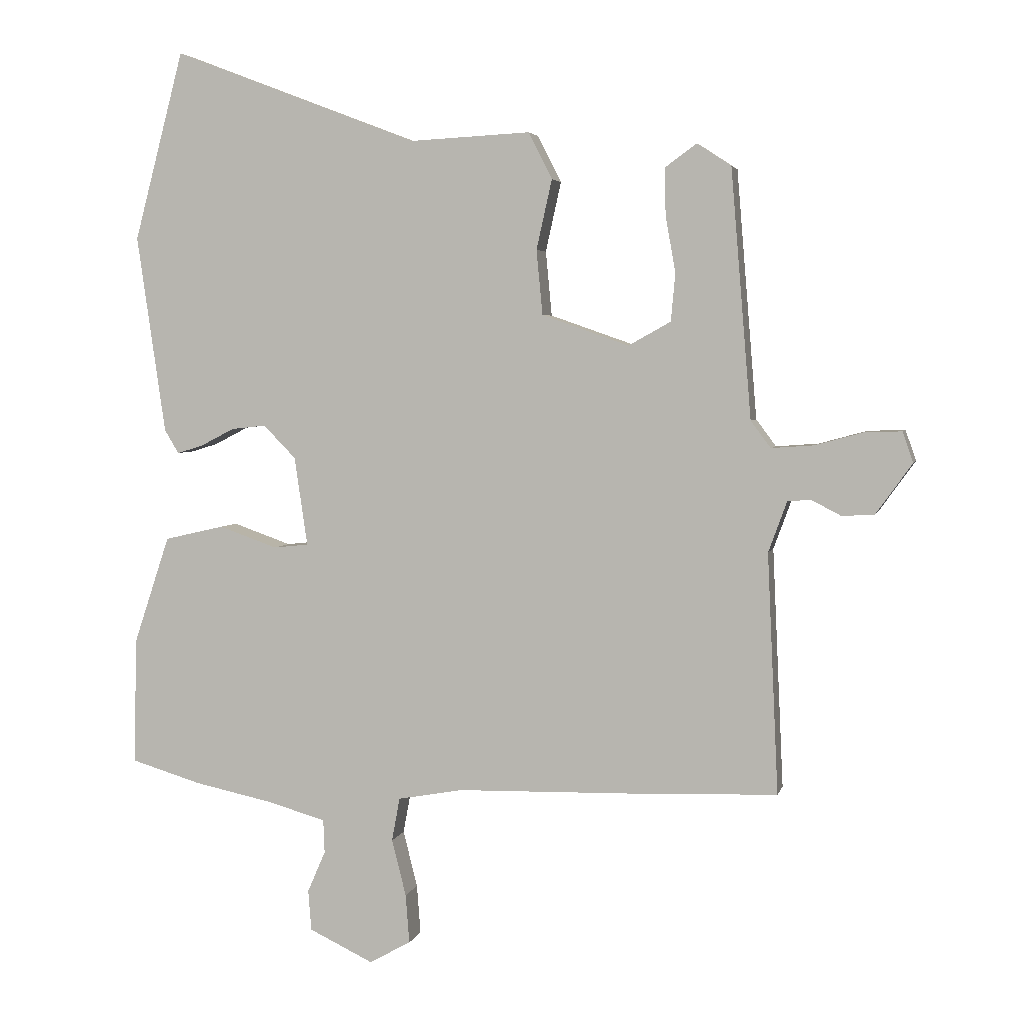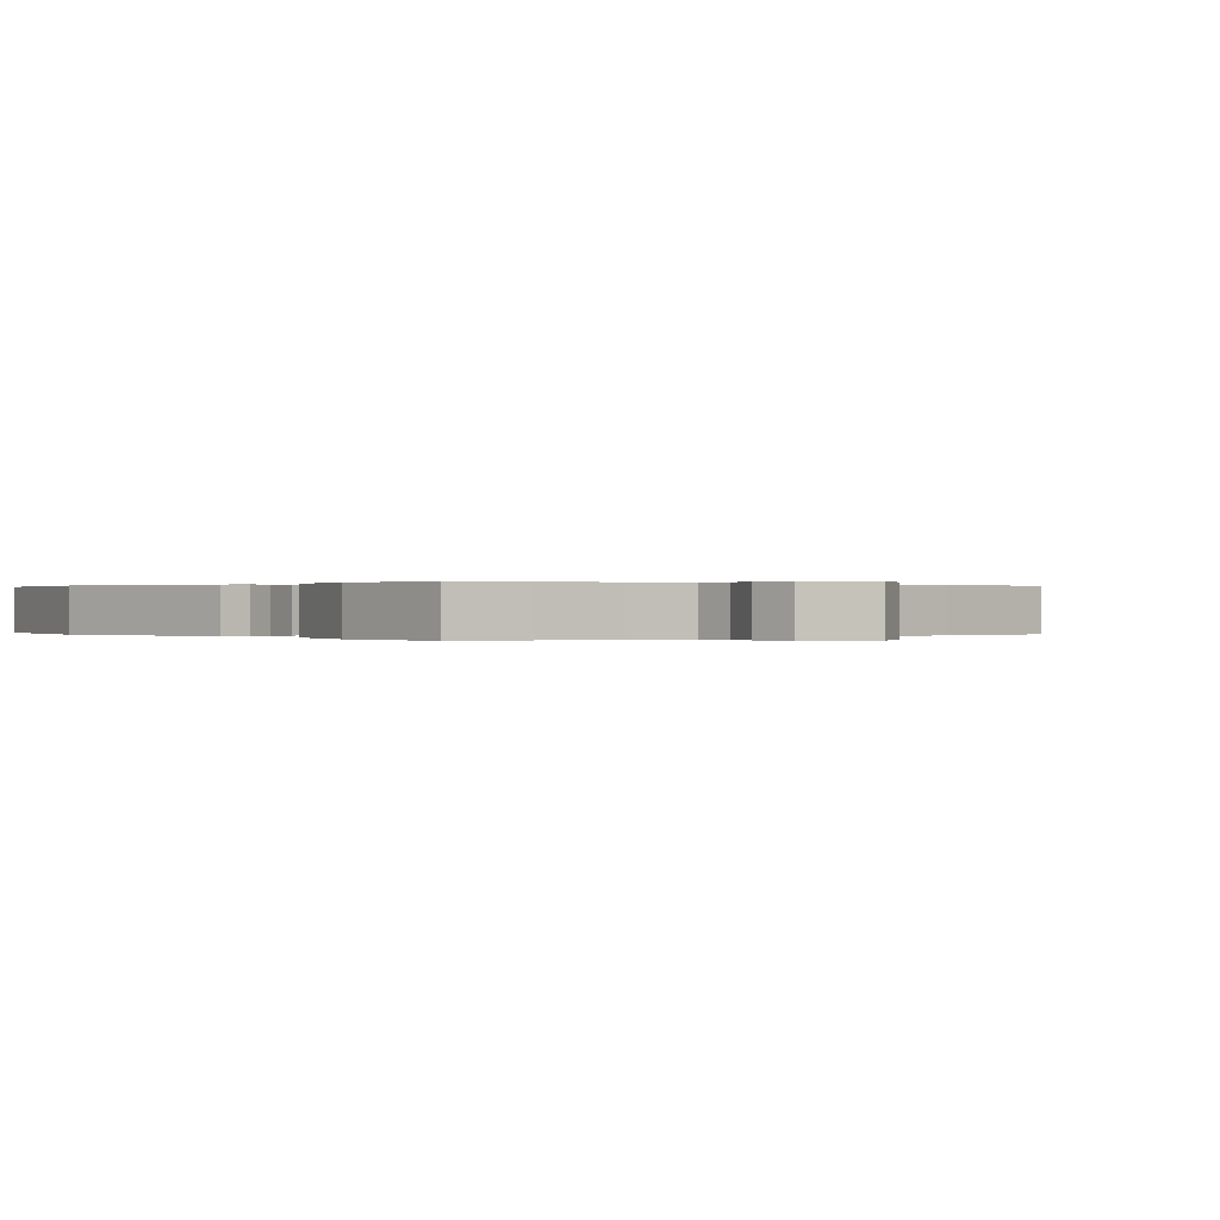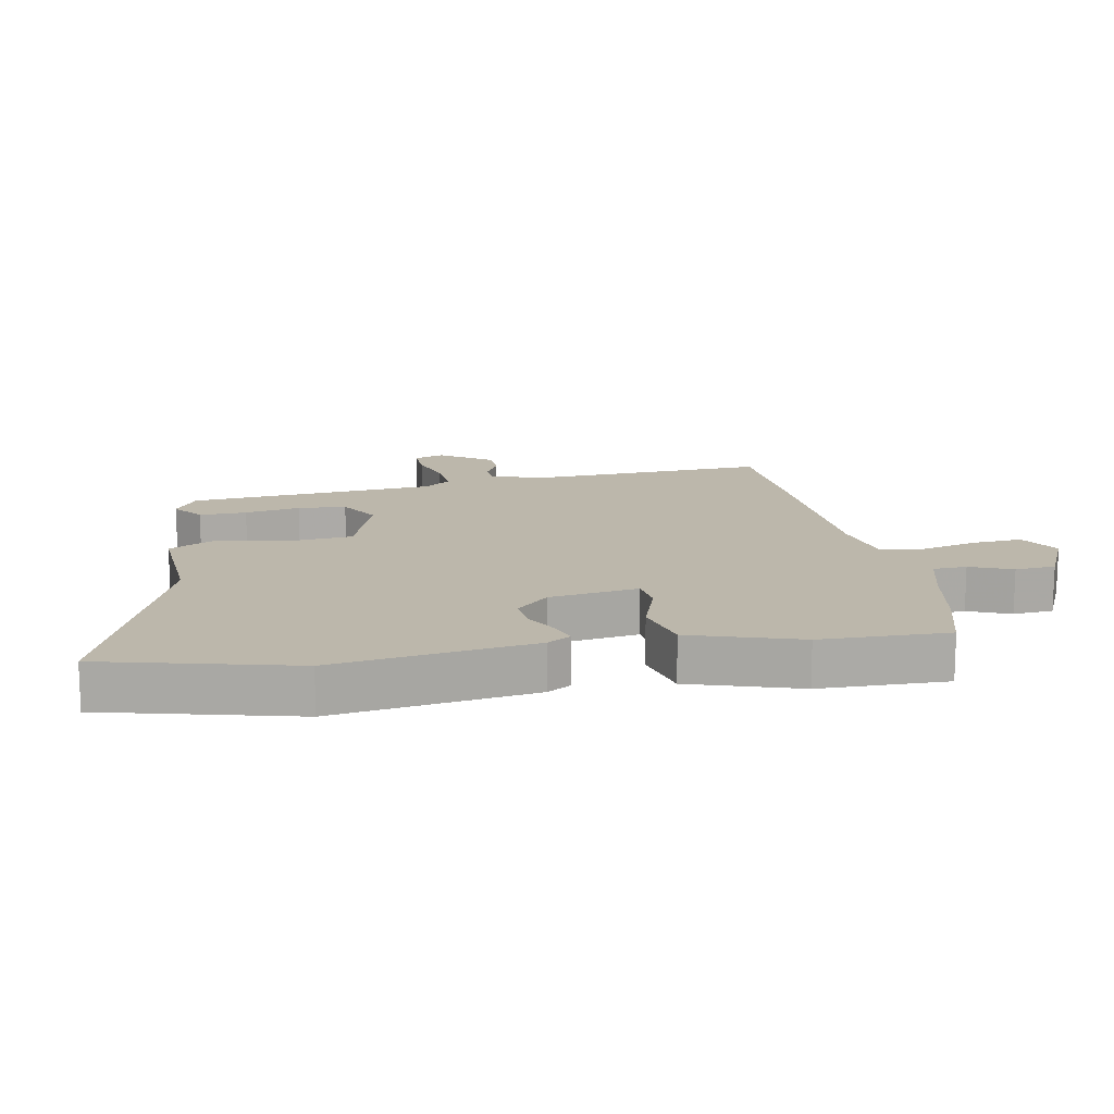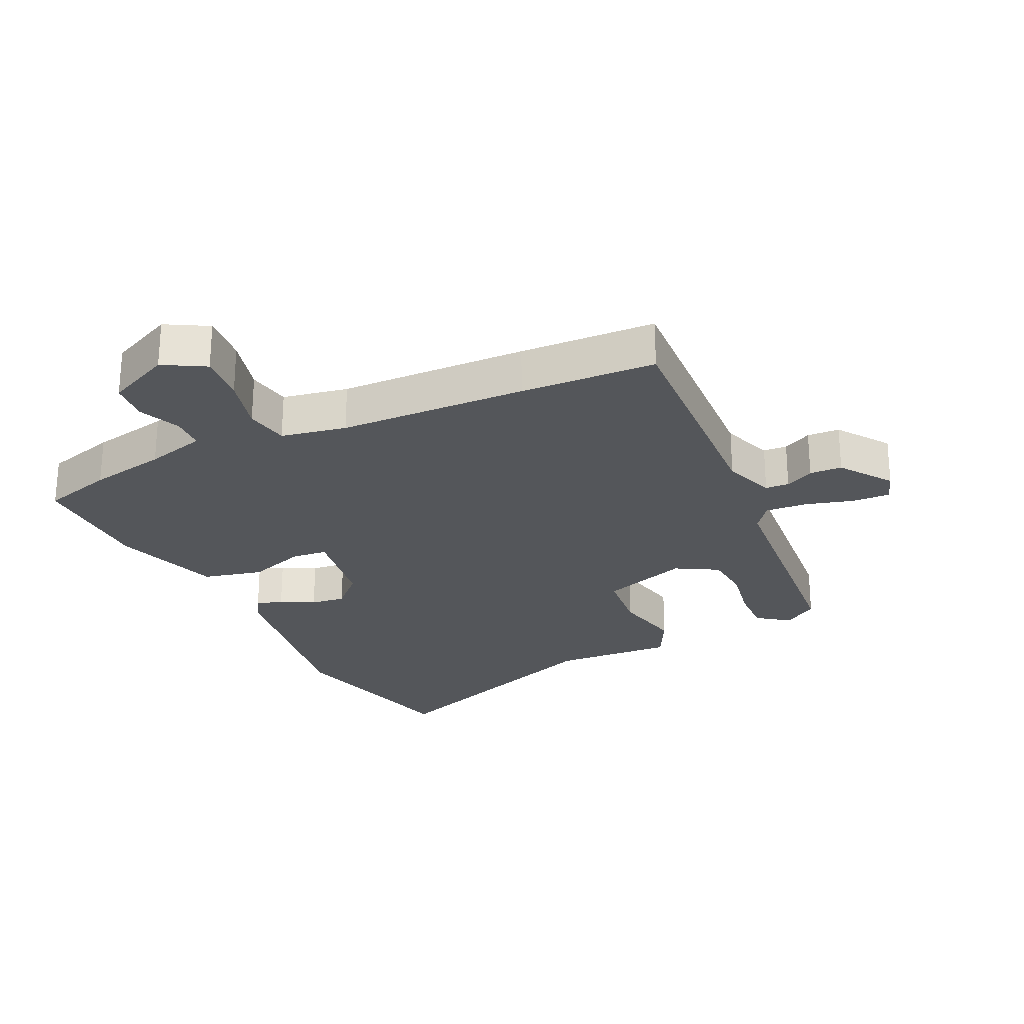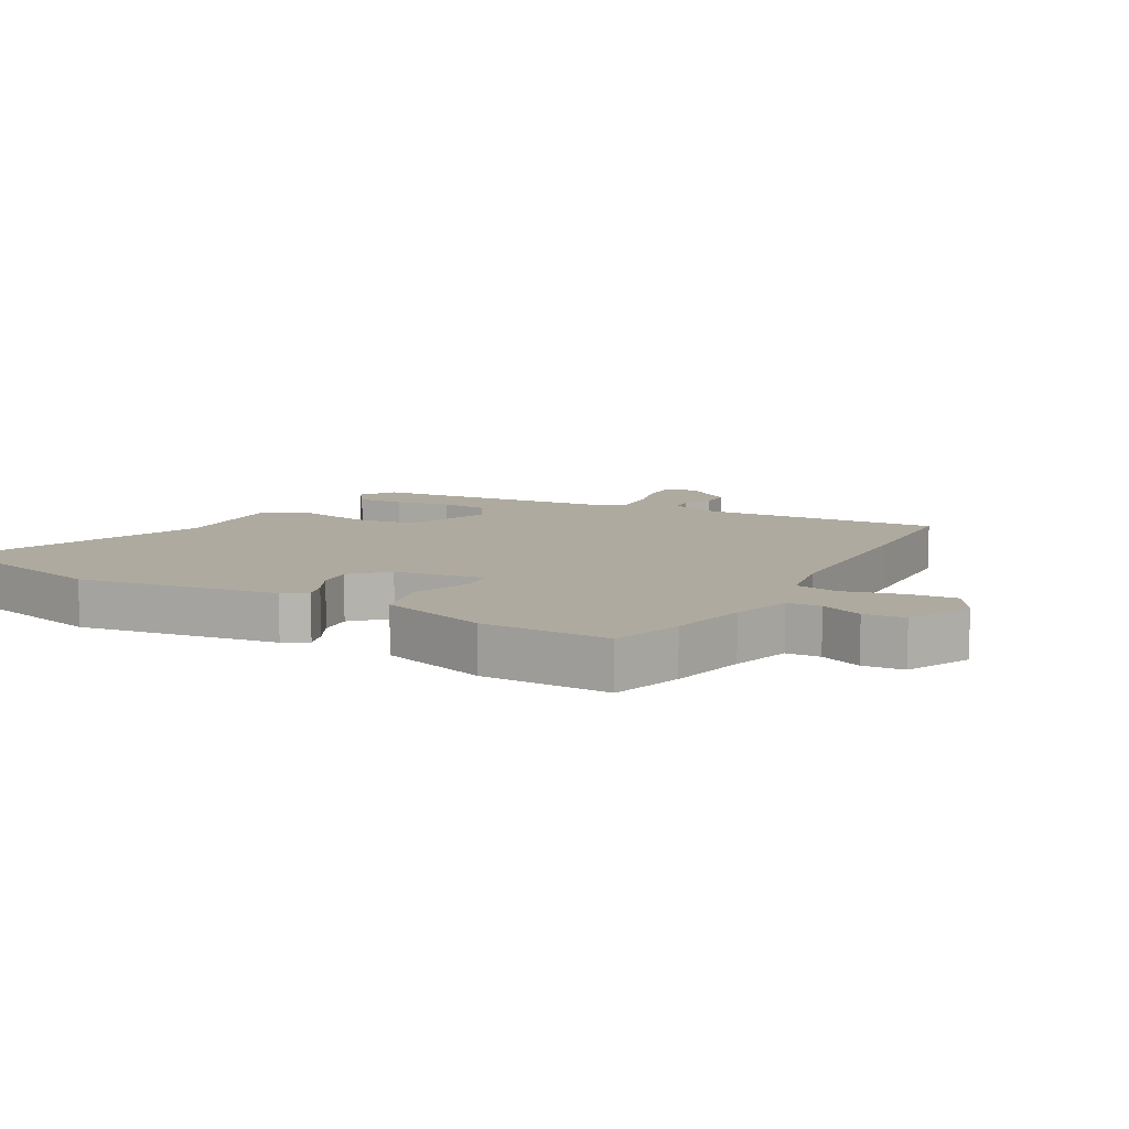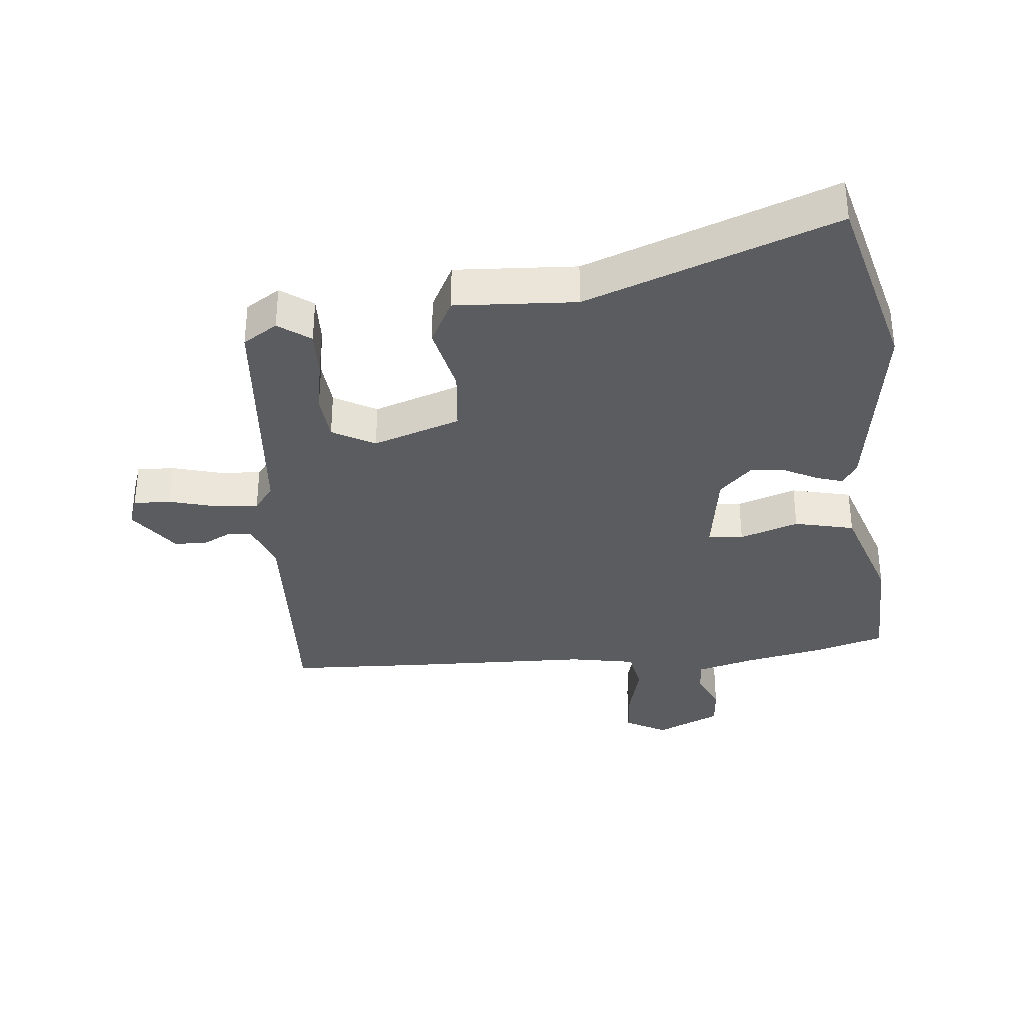
<metadata>
{"format":"obj","ext":"obj","renderer":"f3d","projection":"perspective","resolution":1024,"background":"white","views":[{"elev":4.0,"azim":-166.8,"up":"+Z"},{"elev":0.1,"azim":138.3,"up":"+Y"},{"elev":14.4,"azim":78.8,"up":"+Y"},{"elev":-25.5,"azim":-155.1,"up":"+Y"},{"elev":9.5,"azim":118.9,"up":"+Y"},{"elev":-34.1,"azim":5.3,"up":"+Y"}]}
</metadata>
<code>
v 0.543 0.07 -0.487
v 0.429 0.07 -0.521
v 0.305 0.07 -0.547
v 0.209 0.07 -0.574
v 0.207 0.07 -0.628
v 0.236 0.07 -0.695
v 0.231 0.07 -0.76
v 0.128 0.07 -0.809
v 0.061 0.07 -0.772
v 0.067 0.07 -0.693
v 0.09 0.07 -0.602
v 0.077 0.07 -0.532
v -0.028 0.07 -0.513
v -0.33 0.07 -0.506
v -0.547 0.07 -0.498
v -0.529 0.07 -0.112
v -0.559 0.07 -0.03
v -0.597 0.07 -0.028
v -0.643 0.07 -0.052
v -0.695 0.07 -0.05
v -0.754 0.07 0.032
v -0.737 0.07 0.081
v -0.677 0.07 0.079
v -0.6 0.07 0.058
v -0.532 0.07 0.053
v -0.5 0.07 0.096
v -0.467 0.07 0.495
v -0.412 0.07 0.531
v -0.361 0.07 0.494
v -0.363 0.07 0.418
v -0.379 0.07 0.329
v -0.372 0.07 0.252
v -0.304 0.07 0.214
v -0.164 0.07 0.263
v -0.154 0.07 0.367
v -0.179 0.07 0.479
v -0.141 0.07 0.554
v 0.053 0.07 0.544
v 0.448 0.07 0.695
v 0.528 0.07 0.392
v 0.482 0.07 0.073
v 0.459 0.07 0.035
v 0.417 0.07 0.048
v 0.363 0.07 0.076
v 0.307 0.07 0.082
v 0.255 0.07 0.029
v 0.234 0.07 -0.114
v 0.29 0.07 -0.12
v 0.384 0.07 -0.087
v 0.48 0.07 -0.109
v 0.538 0.07 -0.283
v 0.543 0 -0.487
v 0.429 0 -0.521
v 0.305 0 -0.547
v 0.209 0 -0.574
v 0.207 0 -0.628
v 0.236 0 -0.695
v 0.231 0 -0.76
v 0.128 0 -0.809
v 0.061 0 -0.772
v 0.067 0 -0.693
v 0.09 0 -0.602
v 0.077 0 -0.532
v -0.028 0 -0.513
v -0.33 0 -0.506
v -0.547 0 -0.498
v -0.529 0 -0.112
v -0.559 0 -0.03
v -0.597 0 -0.028
v -0.643 0 -0.052
v -0.695 0 -0.05
v -0.754 0 0.032
v -0.737 0 0.081
v -0.677 0 0.079
v -0.6 0 0.058
v -0.532 0 0.053
v -0.5 0 0.096
v -0.467 0 0.495
v -0.412 0 0.531
v -0.361 0 0.494
v -0.363 0 0.418
v -0.379 0 0.329
v -0.372 0 0.252
v -0.304 0 0.214
v -0.164 0 0.263
v -0.154 0 0.367
v -0.179 0 0.479
v -0.141 0 0.554
v 0.053 0 0.544
v 0.448 0 0.695
v 0.528 0 0.392
v 0.482 0 0.073
v 0.459 0 0.035
v 0.417 0 0.048
v 0.363 0 0.076
v 0.307 0 0.082
v 0.255 0 0.029
v 0.234 0 -0.114
v 0.29 0 -0.12
v 0.384 0 -0.087
v 0.48 0 -0.109
v 0.538 0 -0.283
f 1 2 3
f 51 1 3
f 50 51 3
f 49 50 3
f 48 49 3
f 47 48 3 4
f 42 43 44
f 41 42 44
f 40 41 44
f 39 40 44
f 38 39 44
f 38 44 45
f 37 38 45
f 36 37 45
f 35 36 45
f 34 35 45 46
f 29 30 31
f 28 29 31
f 27 28 31
f 26 27 31
f 26 31 32
f 25 26 32 33
f 22 23 24
f 21 22 24
f 20 21 24
f 19 20 24
f 18 19 24
f 17 18 24 25
f 34 46 47
f 33 34 47
f 25 33 47
f 17 25 47
f 16 17 47
f 9 10 11
f 8 9 11
f 7 8 11
f 6 7 11
f 5 6 11
f 4 5 11 12
f 47 4 12
f 15 16 47
f 14 15 47
f 13 14 47
f 12 13 47
f 54 53 52
f 54 52 102
f 54 102 101
f 54 101 100
f 54 100 99
f 55 54 99 98
f 95 94 93
f 95 93 92
f 95 92 91
f 95 91 90
f 95 90 89
f 96 95 89
f 96 89 88
f 96 88 87
f 96 87 86
f 97 96 86 85
f 82 81 80
f 82 80 79
f 82 79 78
f 82 78 77
f 83 82 77
f 84 83 77 76
f 75 74 73
f 75 73 72
f 75 72 71
f 75 71 70
f 75 70 69
f 76 75 69 68
f 98 97 85
f 98 85 84
f 98 84 76
f 98 76 68
f 98 68 67
f 62 61 60
f 62 60 59
f 62 59 58
f 62 58 57
f 62 57 56
f 63 62 56 55
f 63 55 98
f 98 67 66
f 98 66 65
f 98 65 64
f 98 64 63
f 1 52 53 2
f 2 53 54 3
f 3 54 55 4
f 4 55 56 5
f 5 56 57 6
f 6 57 58 7
f 7 58 59 8
f 8 59 60 9
f 9 60 61 10
f 10 61 62 11
f 11 62 63 12
f 12 63 64 13
f 13 64 65 14
f 14 65 66 15
f 15 66 67 16
f 16 67 68 17
f 17 68 69 18
f 18 69 70 19
f 19 70 71 20
f 20 71 72 21
f 21 72 73 22
f 22 73 74 23
f 23 74 75 24
f 24 75 76 25
f 25 76 77 26
f 26 77 78 27
f 27 78 79 28
f 28 79 80 29
f 29 80 81 30
f 30 81 82 31
f 31 82 83 32
f 32 83 84 33
f 33 84 85 34
f 34 85 86 35
f 35 86 87 36
f 36 87 88 37
f 37 88 89 38
f 38 89 90 39
f 39 90 91 40
f 40 91 92 41
f 41 92 93 42
f 42 93 94 43
f 43 94 95 44
f 44 95 96 45
f 45 96 97 46
f 46 97 98 47
f 47 98 99 48
f 48 99 100 49
f 49 100 101 50
f 50 101 102 51
f 51 102 52 1

</code>
